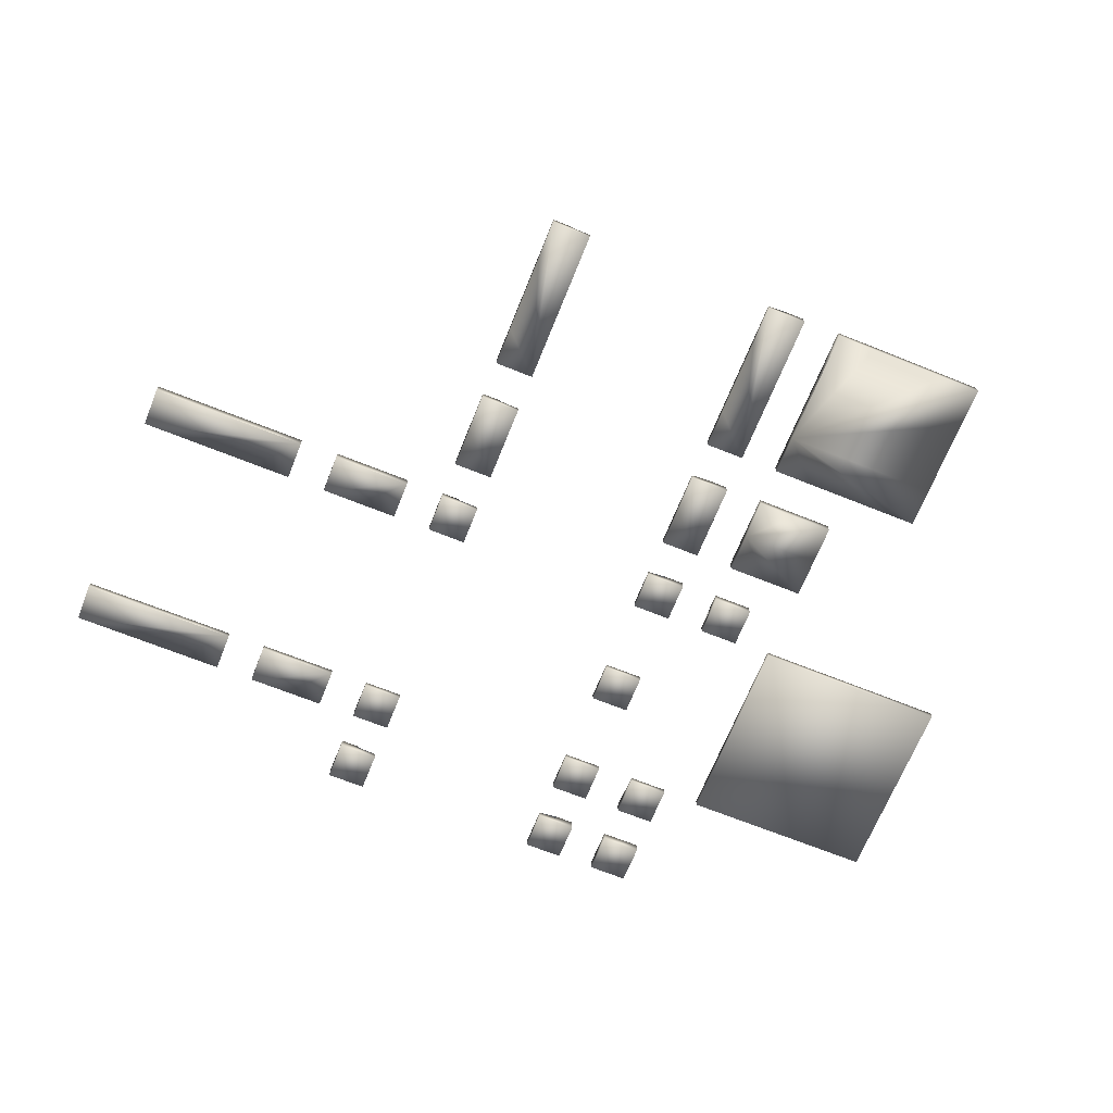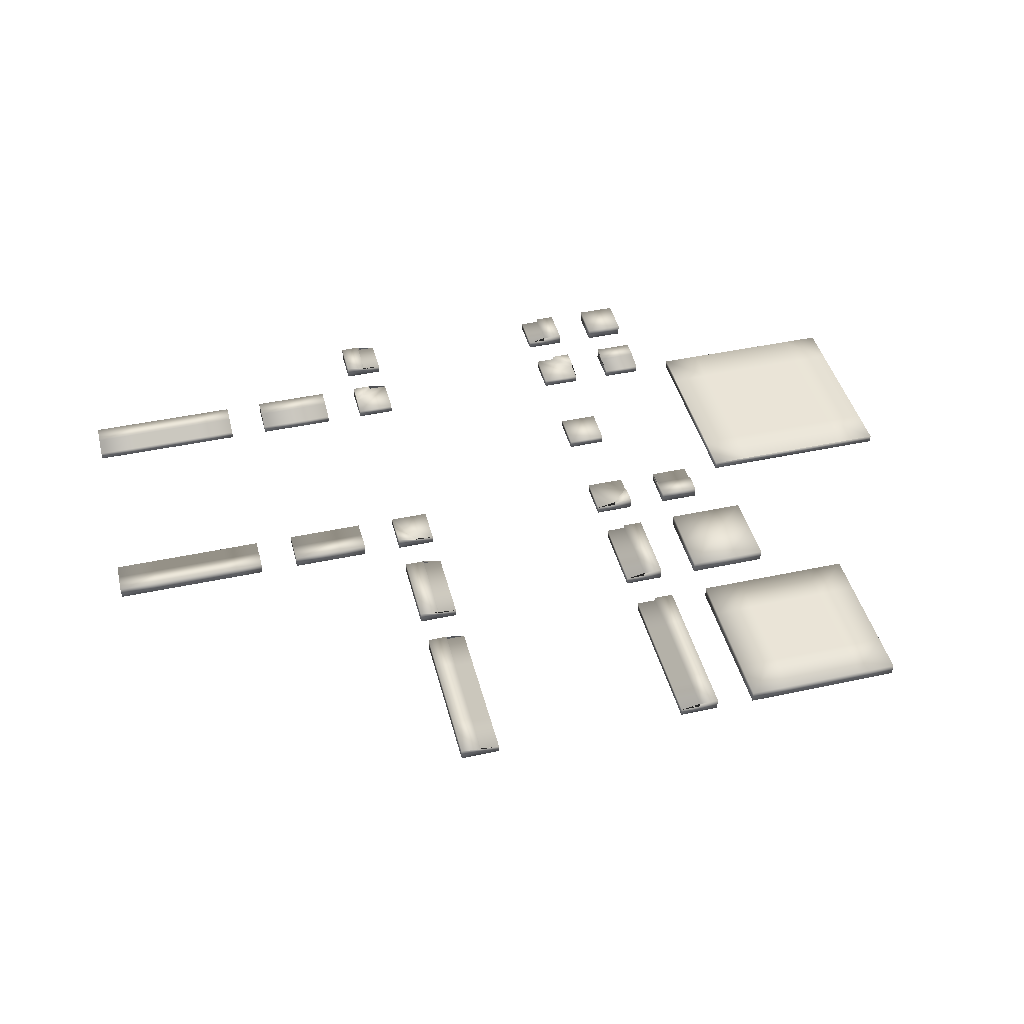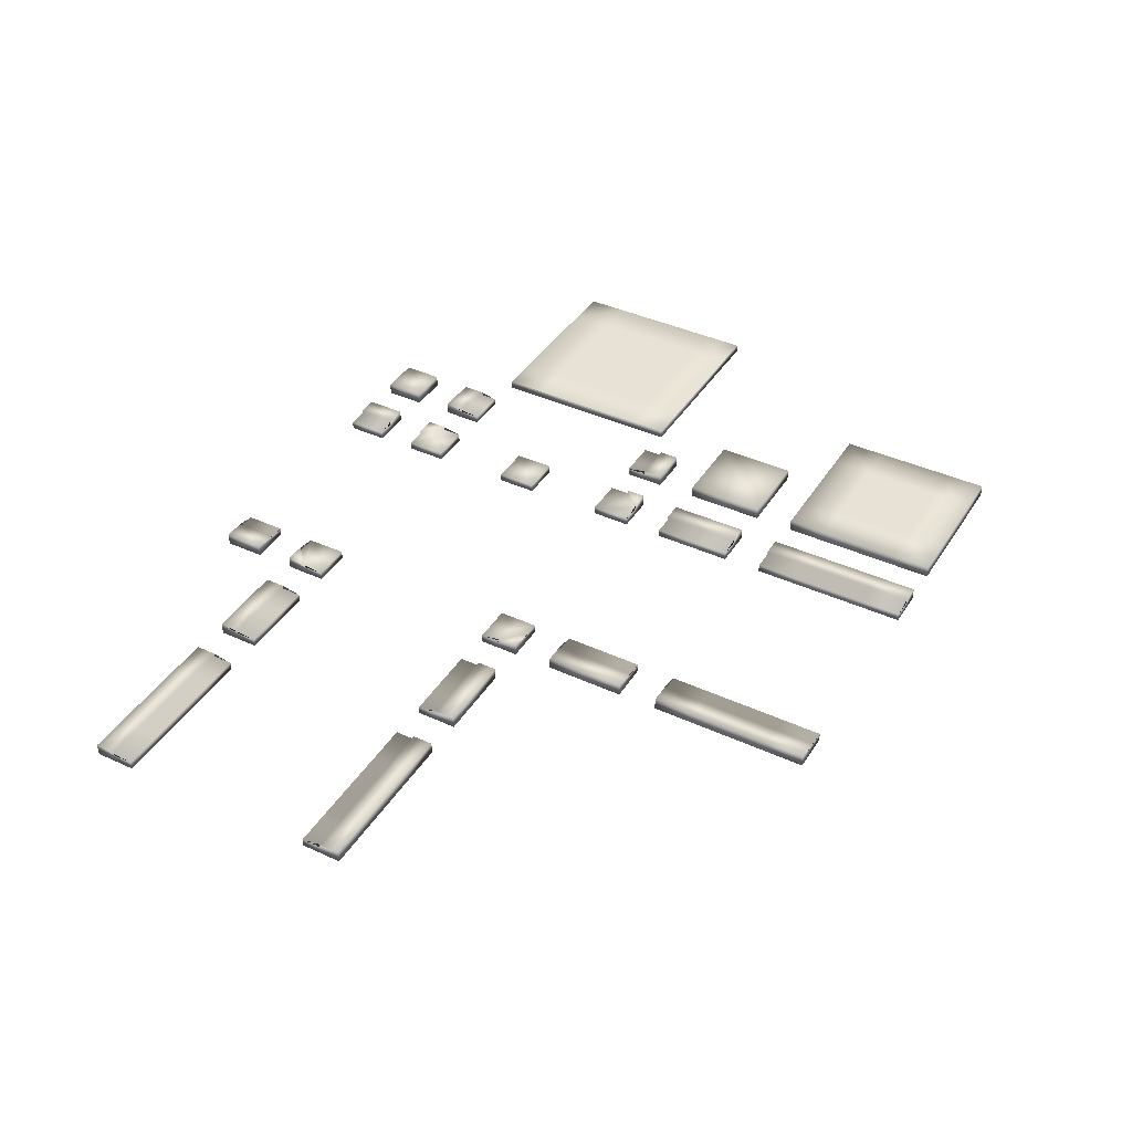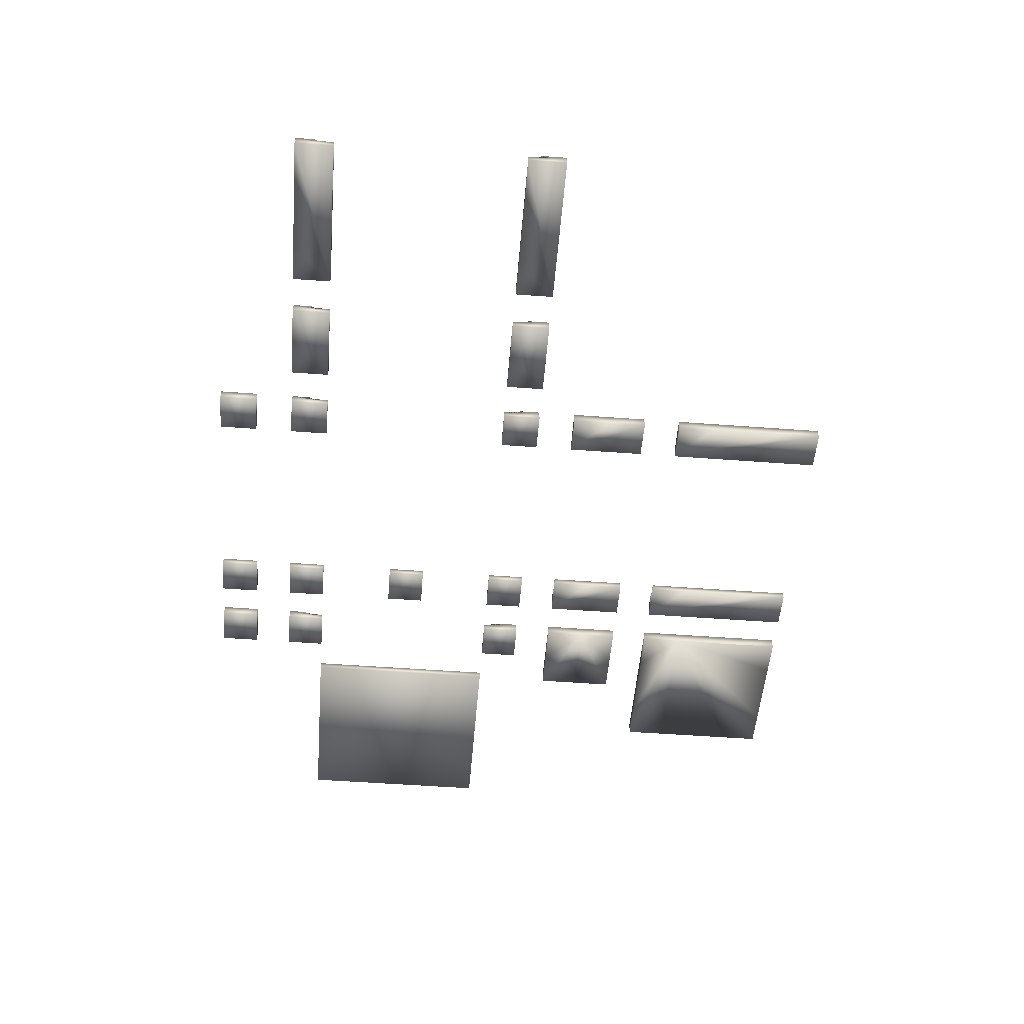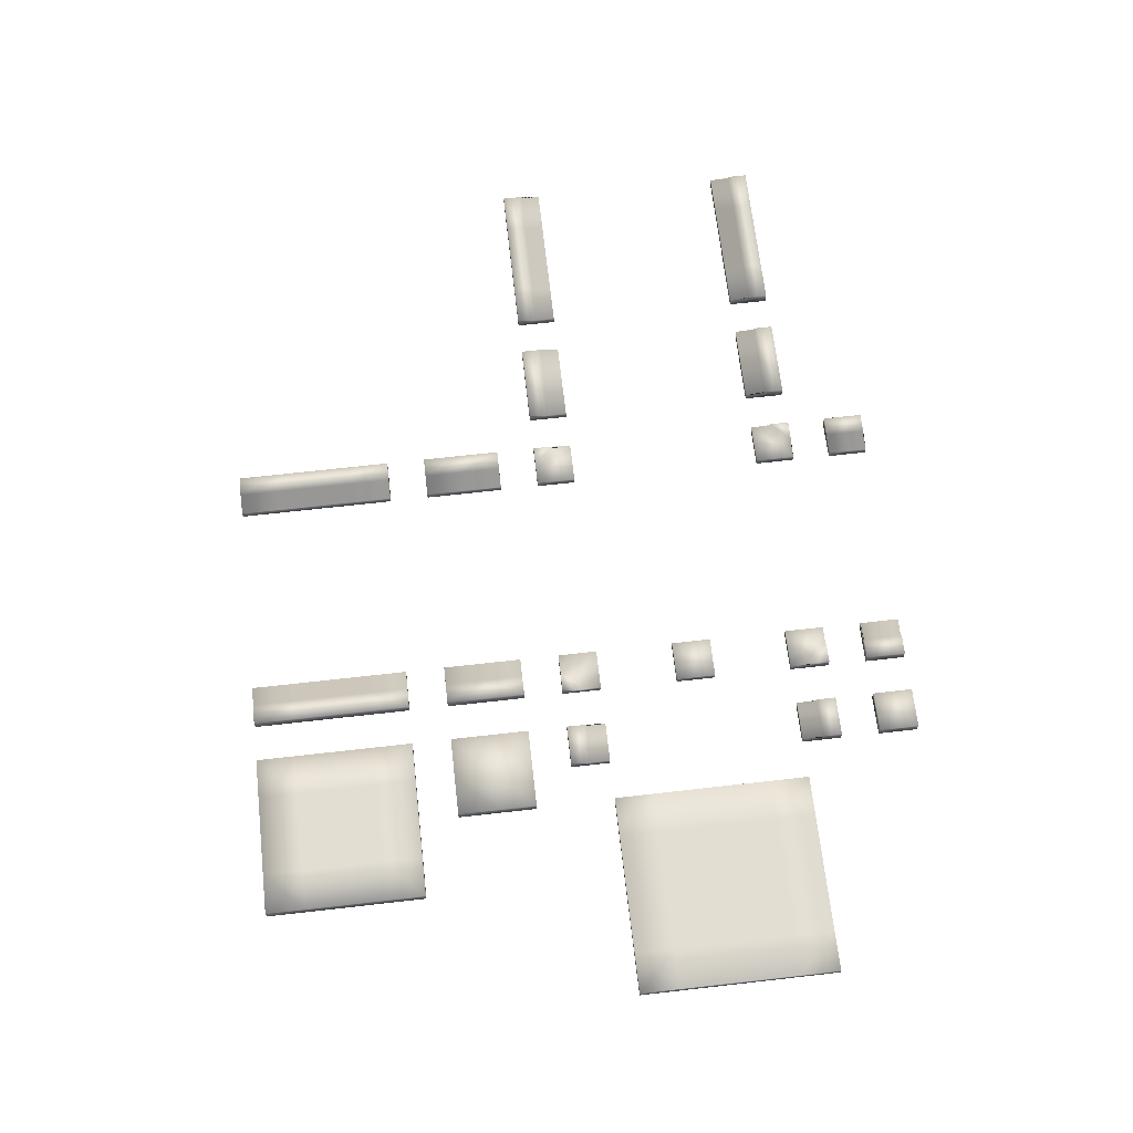
<metadata>
{"format":"obj","ext":"obj","renderer":"f3d","projection":"perspective","resolution":1024,"background":"white","views":[{"elev":-68.4,"azim":-21.9,"up":"+Y"},{"elev":43.9,"azim":-14.2,"up":"+Y"},{"elev":40.5,"azim":-60.6,"up":"+Y"},{"elev":-52.5,"azim":-94.6,"up":"+Y"},{"elev":67.4,"azim":83.5,"up":"+Y"}]}
</metadata>
<code>
o StreetCurb4xN
v -12 0.2 0
v -12 0.3 1
v -12 0.2 0.5
v -12 0.3 0.5
v -12 0 1
v -12 0 0
v -11 0.2 0
v -11 0.3 1
v -11 0.2 0.5
v -11 0.3 0.5
v -11 0 1
v -11 0 0
v -13 0.2 0
v -13 0.3 1
v -13 0.2 0.5
v -13 0.3 0.5
v -13 0 1
v -13 0 0
v -14 0.2 0
v -14 0.3 1
v -14 0.2 0.5
v -14 0.3 0.5
v -14 0 1
v -14 0 0
v -15 0.2 0
v -15 0.3 1
v -15 0.2 0.5
v -15 0.3 0.5
v -15 0 1
v -15 0 0
g StreetCurb4xN_default
f 1 13 15 3
f 2 5 11 8
f 2 8 10 4
f 2 14 17 5
f 3 9 7 1
f 3 15 16 4
f 4 10 9 3
f 4 16 14 2
f 6 18 13 1
f 7 12 6 1
f 9 10 8 11 12 7
f 11 5 17 23 29 30 24 18 6 12
f 13 19 21 15
f 14 20 23 17
f 15 21 22 16
f 16 22 20 14
f 18 24 19 13
f 19 24 30 25
f 19 25 27 21
f 21 27 28 22
f 22 28 26 20
f 25 30 29 26 28 27
f 26 29 23 20
o StreetCurb4xS
v -12 0.3 -6
v -12 0.2 -5
v -12 0.2 -5.5
v -12 0.3 -5.5
v -12 0 -5
v -12 0 -6
v -11 0.3 -6
v -11 0.2 -5
v -11 0.2 -5.5
v -11 0.3 -5.5
v -11 0 -5
v -11 0 -6
v -13 0.3 -6
v -13 0.2 -5
v -13 0.2 -5.5
v -13 0.3 -5.5
v -13 0 -5
v -13 0 -6
v -14 0.3 -6
v -14 0.2 -5
v -14 0.2 -5.5
v -14 0.3 -5.5
v -14 0 -5
v -14 0 -6
v -15 0.3 -6
v -15 0.2 -5
v -15 0.2 -5.5
v -15 0.3 -5.5
v -15 0 -5
v -15 0 -6
g StreetCurb4xS_default
f 31 43 46 34
f 32 35 41 38
f 32 38 39 33
f 32 44 47 35
f 33 39 40 34
f 33 45 44 32
f 34 40 37 31
f 34 46 45 33
f 36 48 43 31
f 37 42 36 31
f 40 39 38 41 42 37
f 41 35 47 53 59 60 54 48 36 42
f 43 49 52 46
f 44 50 53 47
f 45 51 50 44
f 46 52 51 45
f 48 54 49 43
f 49 54 60 55
f 49 55 58 52
f 51 57 56 50
f 52 58 57 51
f 55 60 59 56 57 58
f 56 59 53 50
o StreetCurb2xN
v -9 0.2 0
v -9 0.3 1
v -9 0.2 0.5
v -9 0.3 0.5
v -9 0 1
v -9 0 0
v -8 0.2 0
v -8 0.3 1
v -8 0.2 0.5
v -8 0.3 0.5
v -8 0 1
v -8 0 0
v -10 0.2 0
v -10 0.3 1
v -10 0.2 0.5
v -10 0.3 0.5
v -10 0 1
v -10 0 0
g StreetCurb2xN_default
f 61 73 75 63
f 62 65 71 68
f 62 68 70 64
f 62 74 77 65
f 63 69 67 61
f 63 75 76 64
f 64 70 69 63
f 64 76 74 62
f 66 78 73 61
f 67 72 66 61
f 69 70 68 71 72 67
f 71 65 77 78 66 72
f 73 78 77 74 76 75
o StreetCurb2xS
v -9 0.3 -6
v -9 0.2 -5
v -9 0.2 -5.5
v -9 0.3 -5.5
v -9 0 -5
v -9 0 -6
v -8 0.3 -6
v -8 0.2 -5
v -8 0.2 -5.5
v -8 0.3 -5.5
v -8 0 -5
v -8 0 -6
v -10 0.3 -6
v -10 0.2 -5
v -10 0.2 -5.5
v -10 0.3 -5.5
v -10 0 -5
v -10 0 -6
g StreetCurb2xS_default
f 79 91 94 82
f 80 83 89 86
f 80 86 87 81
f 80 92 95 83
f 81 87 88 82
f 81 93 92 80
f 82 88 85 79
f 82 94 93 81
f 84 96 91 79
f 85 90 84 79
f 88 87 86 89 90 85
f 89 83 95 96 84 90
f 91 96 95 92 93 94
o Cobblestone4x4
v 1 0.3 5
v 1 0.3 6
v 1 0.3 7
v 1 0 7
v 1 0 6
v 1 0 5
v 2 0.3 5
v 2 0.3 6
v 2 0.3 7
v 2 0 5
v 1 0.3 9
v 1 0.3 8
v 1 0 8
v 1 0 9
v 2 0.3 9
v 2 0.3 8
v 2 0 9
v 3 0.3 5
v 3 0.3 6
v 3 0.3 7
v 3 0 5
v 3 0.3 9
v 3 0.3 8
v 3 0 9
v 5 0.3 5
v 5 0.3 6
v 5 0.3 7
v 5 0 7
v 5 0 6
v 5 0 5
v 4 0.3 5
v 4 0.3 6
v 4 0.3 7
v 4 0 5
v 5 0.3 9
v 5 0.3 8
v 5 0 8
v 5 0 9
v 4 0.3 9
v 4 0.3 8
v 4 0 9
g Cobblestone4x4_default
f 97 102 101 98
f 98 101 100 99
f 98 104 103 97
f 99 100 109 108
f 99 105 104 98
f 99 108 112 105
f 101 102 106 117 130 126 125 124 133 134 137 120 113 110 109 100
f 103 106 102 97
f 103 114 117 106
f 104 115 114 103
f 105 116 115 104
f 107 110 113 111
f 107 111 112 108
f 108 109 110 107
f 111 118 119 112
f 112 119 116 105
f 113 120 118 111
f 114 127 130 117
f 115 128 127 114
f 116 129 128 115
f 118 135 136 119
f 119 136 129 116
f 120 137 135 118
f 121 126 130 127
f 121 127 128 122
f 122 125 126 121
f 122 128 129 123
f 123 124 125 122
f 129 136 132 123
f 131 134 133 132
f 132 133 124 123
f 132 136 135 131
f 135 137 134 131
o Cobblestone2x2
v 1 0.3 2
v 1 0.3 3
v 1 0.3 4
v 1 0 4
v 1 0 3
v 1 0 2
v 2 0.3 2
v 2 0.3 3
v 2 0.3 4
v 2 0 4
v 2 0 2
v 3 0.3 2
v 3 0.3 3
v 3 0.3 4
v 3 0 4
v 3 0 3
v 3 0 2
g Cobblestone2x2_default
f 138 143 142 139
f 139 142 141 140
f 139 145 144 138
f 140 141 147 146
f 140 146 145 139
f 142 143 148 154 153 152 147 141
f 144 148 143 138
f 144 149 154 148
f 145 150 149 144
f 146 151 150 145
f 147 152 151 146
f 150 153 154 149
f 151 152 153 150
o StreetCurb4xE
v -7 0.3 5
v -6 0.2 5
v -7 0.3 6
v -6 0.2 6
v -6.5 0.2 6
v -6.5 0.2 5
v -6.5 0.3 6
v -6.5 0.3 5
v -7 0 5
v -6 0 5
v -7 0 6
v -6 0 6
v -7 0.3 7
v -6 0.2 7
v -6.5 0.2 7
v -6.5 0.3 7
v -7 0 7
v -6 0 7
v -7 0.3 9
v -6 0.2 9
v -7 0.3 8
v -6 0.2 8
v -6.5 0.2 8
v -6.5 0.2 9
v -6.5 0.3 8
v -6.5 0.3 9
v -7 0 9
v -6 0 9
v -7 0 8
v -6 0 8
g StreetCurb4xE_default
f 155 157 161 162
f 155 163 165 157
f 156 160 159 158
f 157 167 170 161
f 158 166 164 156
f 158 168 172 166
f 159 169 168 158
f 160 162 161 159
f 161 170 169 159
f 162 160 156 164 163 155
f 164 166 172 184 182 181 183 171 165 163
f 165 171 167 157
f 167 175 179 170
f 168 176 184 172
f 169 177 176 168
f 170 179 177 169
f 171 183 175 167
f 173 181 182 174 178 180
f 174 182 184 176
f 175 183 181 173
f 176 177 178 174
f 177 179 180 178
f 180 179 175 173
o StreetCurb4xW
v -1 0.2 5
v 0 0.3 5
v -1 0.2 6
v 0 0.3 6
v -0.5 0.2 6
v -0.5 0.2 5
v -0.5 0.3 6
v -0.5 0.3 5
v -1 0 5
v 0 0 5
v 0 0 6
v -1 0 6
v -1 0.2 7
v 0 0.3 7
v -0.5 0.2 7
v -0.5 0.3 7
v -1 0 7
v 0 0 7
v -1 0.2 9
v 0 0.3 9
v -1 0.2 8
v 0 0.3 8
v -0.5 0.2 8
v -0.5 0.2 9
v -0.5 0.3 8
v -0.5 0.3 9
v -1 0 9
v 0 0 9
v 0 0 8
v -1 0 8
g StreetCurb4xW_default
f 185 187 189 190
f 185 193 196 187
f 186 192 191 188
f 187 197 199 189
f 188 195 194 186
f 188 198 202 195
f 189 199 200 191
f 190 192 186 194 193 185
f 191 192 190 189
f 191 200 198 188
f 194 195 202 213 212 211 214 201 196 193
f 196 201 197 187
f 197 205 207 199
f 198 206 213 202
f 199 207 209 200
f 200 209 206 198
f 201 214 205 197
f 203 211 212 204 210 208
f 204 212 213 206
f 205 214 211 203
f 206 209 210 204
f 207 208 210 209
f 208 207 205 203
o StreetCurb2xE
v -7 0.3 2
v -6 0.2 2
v -7 0.3 3
v -6 0.2 3
v -6.5 0.2 3
v -6.5 0.2 2
v -6.5 0.3 3
v -6.5 0.3 2
v -7 0 2
v -6 0 2
v -7 0 3
v -6 0 3
v -7 0.3 4
v -6 0.2 4
v -6.5 0.2 4
v -6.5 0.3 4
v -7 0 4
v -6 0 4
g StreetCurb2xE_default
f 215 217 221 222
f 215 223 225 217
f 216 220 219 218
f 217 227 230 221
f 218 226 224 216
f 218 228 232 226
f 219 229 228 218
f 220 222 221 219
f 221 230 229 219
f 222 220 216 224 223 215
f 224 226 232 231 225 223
f 225 231 227 217
f 227 231 232 228 229 230
o StreetCurb2xW
v -1 0.2 2
v 0 0.3 2
v -1 0.2 3
v 0 0.3 3
v -0.5 0.2 3
v -0.5 0.2 2
v -0.5 0.3 3
v -0.5 0.3 2
v -1 0 2
v 0 0 2
v 0 0 3
v -1 0 3
v -1 0.2 4
v 0 0.3 4
v -0.5 0.2 4
v -0.5 0.3 4
v -1 0 4
v 0 0 4
g StreetCurb2xW_default
f 233 235 237 238
f 233 241 244 235
f 234 240 239 236
f 235 245 247 237
f 236 243 242 234
f 236 246 250 243
f 237 247 248 239
f 238 240 234 242 241 233
f 239 240 238 237
f 239 248 246 236
f 242 243 250 249 244 241
f 244 249 245 235
f 245 249 250 246 248 247
o StreetCurb1xNE
v -7 0.2 0
v -6 0.2 0
v -7 0.3 1
v -6 0.2 1
v -6.5 0.2 1
v -7 0.2 0.5
v -6.5 0.3 1
v -7 0.3 0.5
v -7 0 0
v -7 0 1
v -6 0 0
v -6 0 1
g StreetCurb1xNE_default
f 251 256 255 254 252
f 251 259 260 253 258 256
f 252 261 259 251
f 253 260 262 254 255 257
f 254 262 261 252
f 257 258 253
f 258 257 255 256
f 259 261 262 260
o StreetCurb1xNW
v -1 0.2 0
v 0 0.2 0
v -1 0.2 1
v 0 0.3 1
v -0.5 0.2 1
v 0 0.2 0.5
v -0.5 0.3 1
v 0 0.3 0.5
v 0 0 0
v 0 0 1
v -1 0 1
v -1 0 0
g StreetCurb1xNW_default
f 263 265 267 268 264
f 263 274 273 265
f 264 271 274 263
f 265 273 272 266 269 267
f 266 270 269
f 268 270 266 272 271 264
f 269 270 268 267
f 272 273 274 271
o StreetCurb1xE
v -7 0.3 -8
v -6 0.2 -8
v -7 0.3 -7
v -6 0.2 -7
v -6.5 0.2 -7
v -6.5 0.2 -8
v -6.5 0.3 -7
v -6.5 0.3 -8
v -7 0 -8
v -6 0 -8
v -7 0 -7
v -6 0 -7
g StreetCurb1xE_default
f 275 277 281 282
f 275 283 285 277
f 276 280 279 278
f 277 285 286 278 279 281
f 278 286 284 276
f 280 282 281 279
f 282 280 276 284 283 275
f 284 286 285 283
o StreetCurb1xSE
v -7 0.3 -6
v -6 0.2 -6
v -7 0.2 -5
v -6 0.2 -5
v -7 0.2 -5.5
v -6.5 0.2 -6
v -7 0.3 -5.5
v -6.5 0.3 -6
v -7 0 -6
v -7 0 -5
v -6 0 -5
v -6 0 -6
g StreetCurb1xSE_default
f 287 293 294
f 287 295 296 289 291 293
f 288 292 291 289 290
f 289 296 297 290
f 290 297 298 288
f 292 294 293 291
f 294 292 288 298 295 287
f 295 298 297 296
o Asphalt5x5
v 3 0.2 -5
v 4 0.2 -5
v 5 0.2 -5
v 6 0.2 -5
v 7 0.2 -5
v 8 0.2 -5
v 3 0.2 -4
v 4 0.2 -4
v 5 0.2 -4
v 6 0.2 -4
v 7 0.2 -4
v 8 0.2 -4
v 3 0.2 -3
v 4 0.2 -3
v 5 0.2 -3
v 6 0.2 -3
v 7 0.2 -3
v 8 0.2 -3
v 3 0.2 -2
v 4 0.2 -2
v 5 0.2 -2
v 6 0.2 -2
v 7 0.2 -2
v 8 0.2 -2
v 3 0.2 -1
v 4 0.2 -1
v 5 0.2 -1
v 6 0.2 -1
v 7 0.2 -1
v 8 0.2 -1
v 3 0.2 0
v 4 0.2 0
v 5 0.2 0
v 6 0.2 0
v 7 0.2 0
v 8 0.2 0
v 3 0 -5
v 3 0 0
v 8 0 -5
v 8 0 0
g Asphalt5x5_default
f 299 305 306 300
f 299 335 336 329 323 317 311 305
f 300 301 302 303 304 337 335 299
f 300 306 307 301
f 301 307 308 302
f 302 308 309 303
f 303 309 310 304
f 305 311 312 306
f 306 312 313 307
f 307 313 314 308
f 308 314 315 309
f 309 315 316 310
f 310 316 322 328 334 338 337 304
f 311 317 318 312
f 312 318 319 313
f 313 319 320 314
f 314 320 321 315
f 315 321 322 316
f 317 323 324 318
f 318 324 325 319
f 319 325 326 320
f 320 326 327 321
f 321 327 328 322
f 323 329 330 324
f 324 330 331 325
f 325 331 332 326
f 326 332 333 327
f 327 333 334 328
f 329 336 338 334 333 332 331 330
f 335 337 338 336
o StreetCurb1xSW
v -1 0.2 -6
v 0 0.3 -6
v -1 0.2 -5
v 0 0.2 -5
v 0 0.2 -5.5
v -0.5 0.2 -6
v 0 0.3 -5.5
v -0.5 0.3 -6
v 0 0 -6
v 0 0 -5
v -1 0 -5
v -1 0 -6
g StreetCurb1xSW_default
f 339 341 342 343 344
f 339 350 349 341
f 340 346 345
f 341 349 348 342
f 344 343 345 346
f 344 346 340 347 350 339
f 345 343 342 348 347 340
f 348 349 350 347
o StreetCurb1xW
v -1 0.2 -8
v 0 0.3 -8
v -1 0.2 -7
v 0 0.3 -7
v -0.5 0.2 -7
v -0.5 0.2 -8
v -0.5 0.3 -7
v -0.5 0.3 -8
v -1 0 -8
v 0 0 -8
v 0 0 -7
v -1 0 -7
g StreetCurb1xW_default
f 351 353 355 356
f 351 359 362 353
f 352 358 357 354
f 353 362 361 354 357 355
f 354 361 360 352
f 356 358 352 360 359 351
f 357 358 356 355
f 360 361 362 359
o Asphalt1x
v -1 0.2 -3
v -1 0.2 -2
v -1 0 -2
v -1 0 -3
v 0 0.2 -3
v 0 0.2 -2
v 0 0 -2
v 0 0 -3
g Asphalt1x_default
f 363 366 365 364
f 364 365 369 368
f 364 368 367 363
f 366 370 369 365
f 367 370 366 363
f 368 369 370 367
o StreetCurb1xN
v 1 0.2 0
v 1 0.3 1
v 1 0.2 0.5
v 1 0.3 0.5
v 1 0 1
v 1 0 0
v 2 0.2 0
v 2 0.3 1
v 2 0.2 0.5
v 2 0.3 0.5
v 2 0 1
v 2 0 0
g StreetCurb1xN_default
f 371 376 375 372 374 373
f 372 375 381 378
f 372 378 380 374
f 373 379 377 371
f 374 380 379 373
f 376 382 381 375
f 377 382 376 371
f 379 380 378 381 382 377
o StreetCurb1xS
v 1 0.3 -6
v 1 0.2 -5
v 1 0.2 -5.5
v 1 0.3 -5.5
v 1 0 -5
v 1 0 -6
v 2 0.3 -6
v 2 0.2 -5
v 2 0.2 -5.5
v 2 0.3 -5.5
v 2 0 -5
v 2 0 -6
g StreetCurb1xS_default
f 383 388 387 384 385 386
f 384 387 393 390
f 384 390 391 385
f 385 391 392 386
f 386 392 389 383
f 388 394 393 387
f 389 394 388 383
f 392 391 390 393 394 389
o Cobblestone1x
v 1 0.3 -8
v 1 0.3 -7
v 1 0 -8
v 1 0 -7
v 2 0.3 -8
v 2 0.3 -7
v 2 0 -8
v 2 0 -7
g Cobblestone1x_default
f 395 397 398 396
f 395 399 401 397
f 396 398 402 400
f 396 400 399 395
f 397 401 402 398
f 400 402 401 399

</code>
